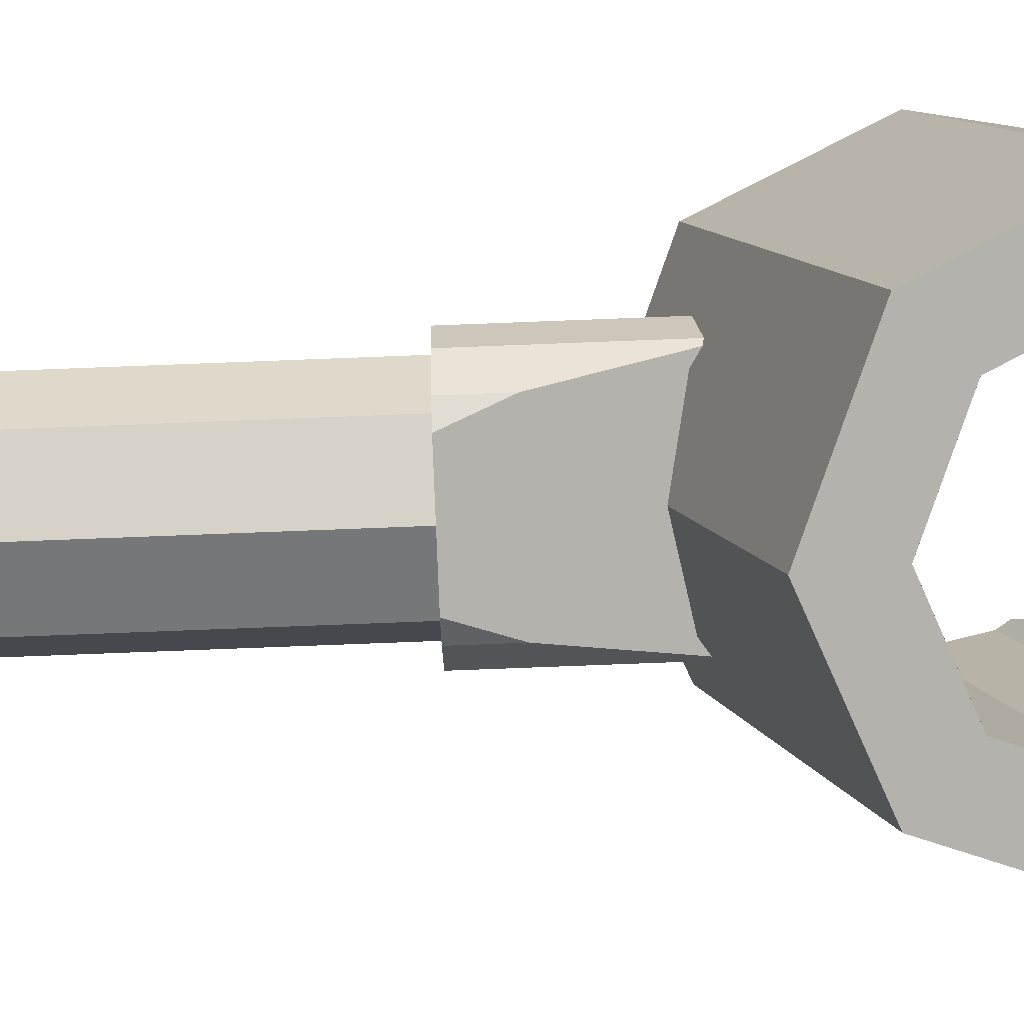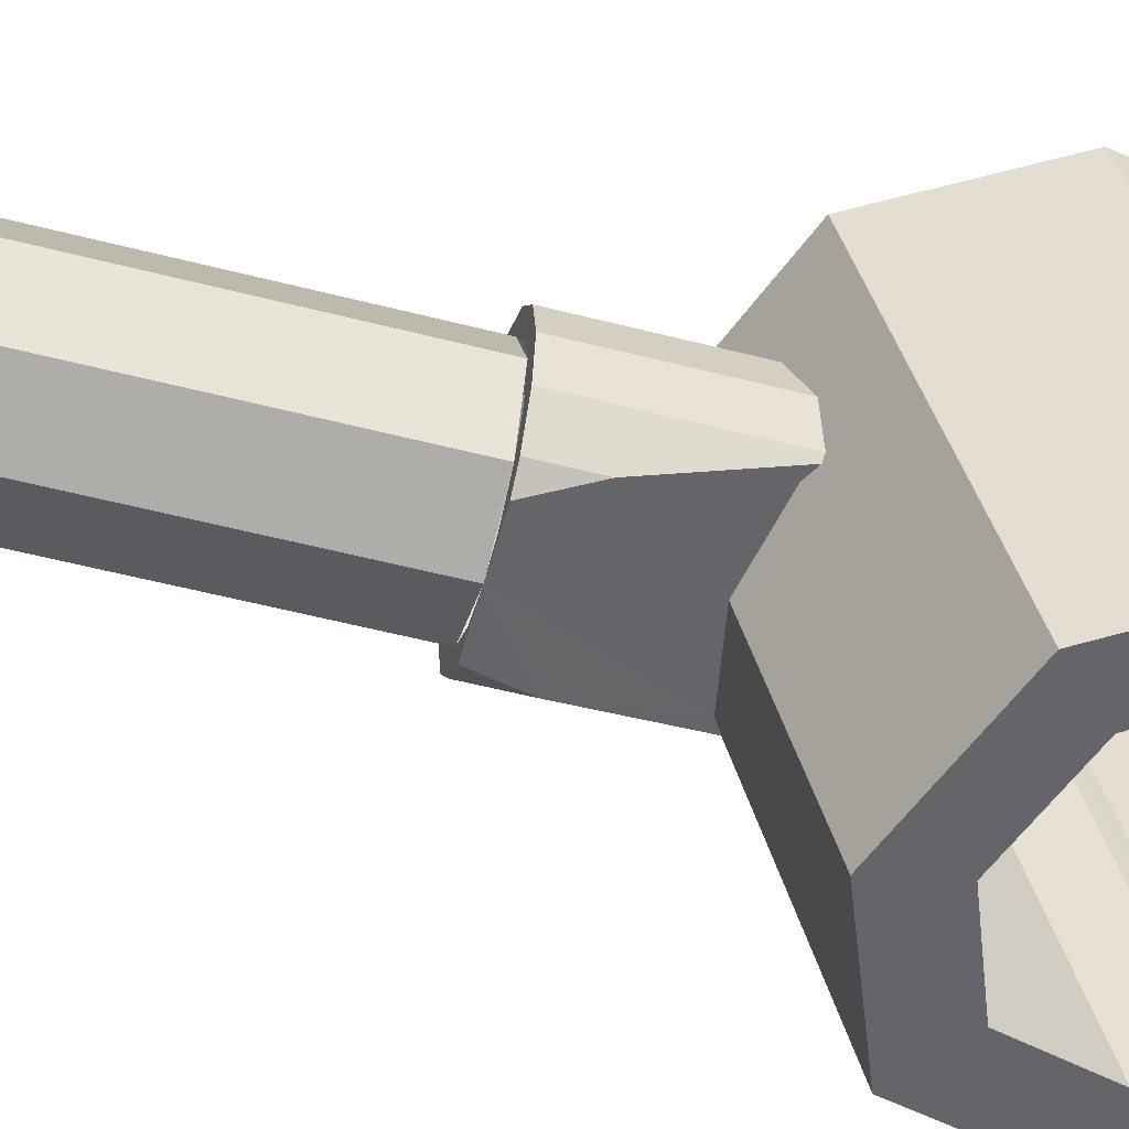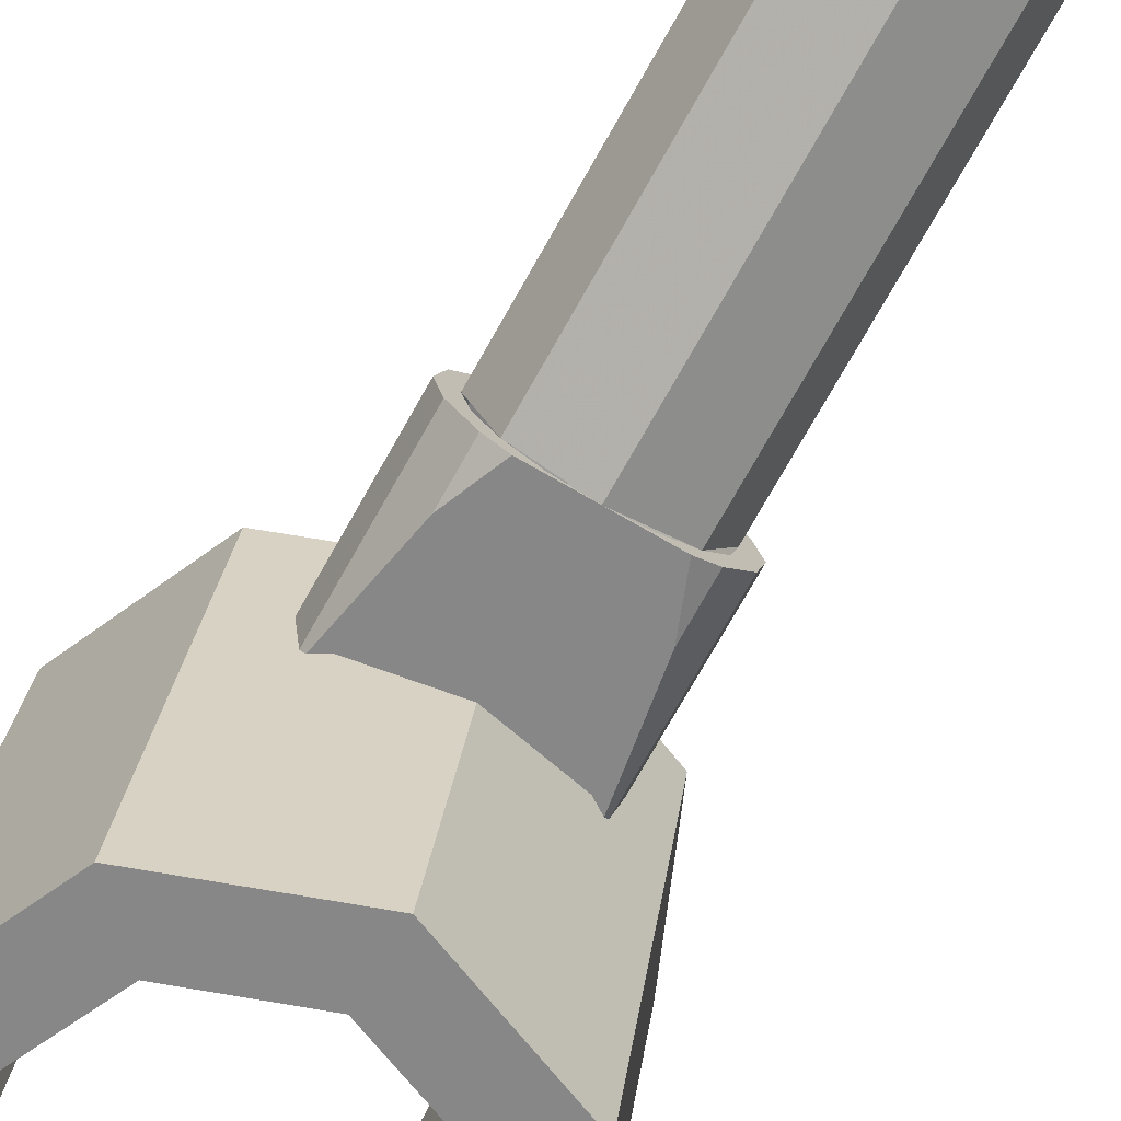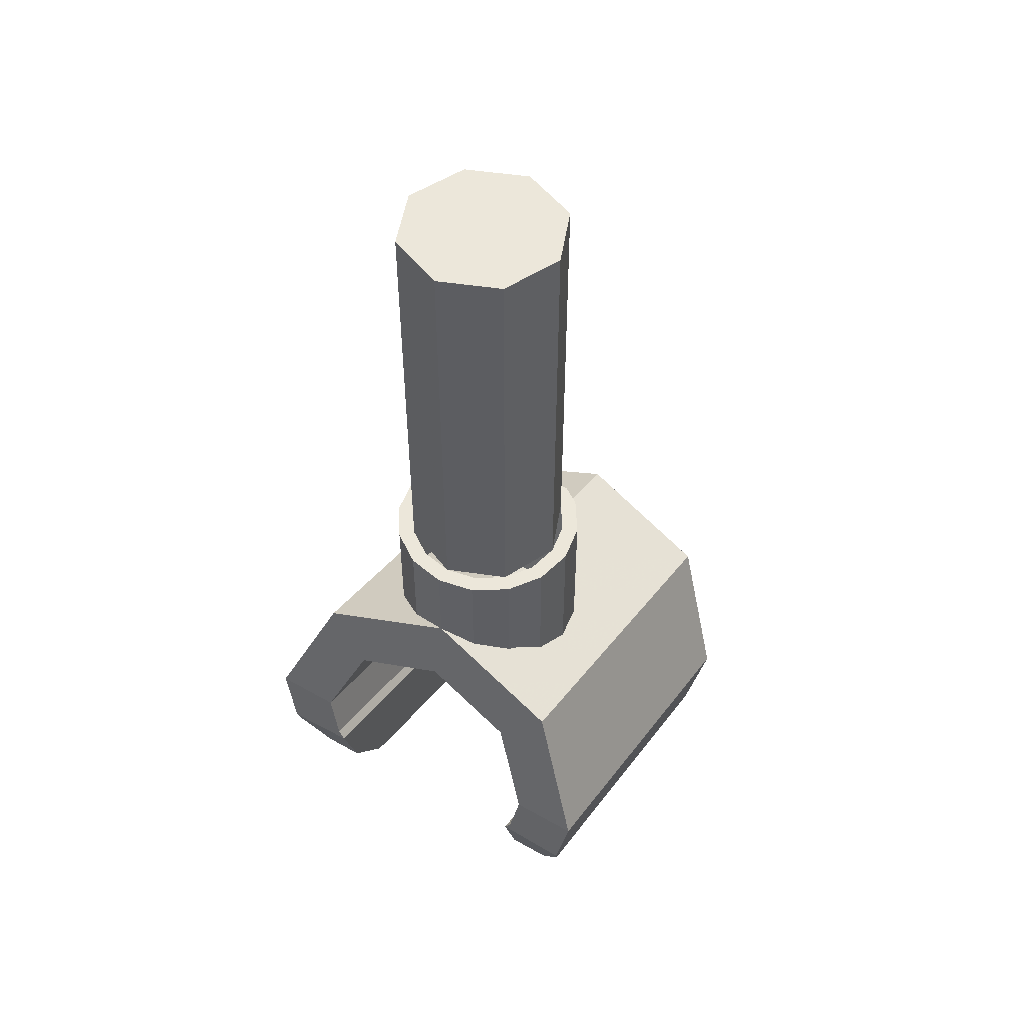
<metadata>
{"format":"obj","ext":"obj","renderer":"f3d","projection":"perspective","resolution":1024,"background":"white","views":[{"elev":-79.5,"azim":92.2,"up":"+Y"},{"elev":-55.1,"azim":74.8,"up":"+Y"},{"elev":-76.4,"azim":-29.7,"up":"+Y"},{"elev":51.2,"azim":-148.3,"up":"+Z"}]}
</metadata>
<code>
v 0 0 0.65
v 0.125 0 0.65
v 0.08839 -0.08839 0.65
v 0 0 0.65
v 0.08839 -0.08839 0.65
v 0 -0.125 0.65
v 0 0 0.65
v 0 -0.125 0.65
v -0.08839 -0.08839 0.65
v 0 0 0.65
v -0.08839 -0.08839 0.65
v -0.125 0 0.65
v 0 0 0.65
v -0.125 0 0.65
v -0.08839 0.08839 0.65
v 0 0 0.65
v -0.08839 0.08839 0.65
v 0 0.125 0.65
v 0 0 0.65
v 0 0.125 0.65
v 0.08839 0.08839 0.65
v 0 0 0.65
v 0.08839 0.08839 0.65
v 0.125 0 0.65
v 0.08839 -0.08839 0.65
v 0.125 0 0.65
v 0.125 0 0
v 0.08839 -0.08839 0
v 0 -0.125 0.65
v 0.08839 -0.08839 0.65
v 0.08839 -0.08839 0
v 0 -0.125 0
v -0.08839 -0.08839 0.65
v 0 -0.125 0.65
v 0 -0.125 0
v -0.08839 -0.08839 0
v -0.125 0 0.65
v -0.08839 -0.08839 0.65
v -0.08839 -0.08839 0
v -0.125 0 0
v -0.08839 0.08839 0.65
v -0.125 0 0.65
v -0.125 0 0
v -0.08839 0.08839 0
v 0 0.125 0.65
v -0.08839 0.08839 0.65
v -0.08839 0.08839 0
v 0 0.125 0
v 0.08839 0.08839 0.65
v 0 0.125 0.65
v 0 0.125 0
v 0.08839 0.08839 0
v 0.125 0 0.65
v 0.08839 0.08839 0.65
v 0.08839 0.08839 0
v 0.125 0 0
v 0.1061 -0.1061 0
v 0.07773 -0.125 0
v 0.1061 -0.1061 -0.07321
v 0.1386 -0.0574 -0.2291
v 0.1386 -0.0574 0
v 0.1061 -0.1061 0
v 0.1061 -0.1061 -0.07321
v 0.133 -0.06574 -0.2274
v 0.1386 -0.0574 -0.2291
v 0.1061 -0.1061 -0.07321
v 0.15 0 -0.2221
v 0.15 0 0
v 0.1386 -0.0574 0
v 0.1386 -0.0574 -0.2291
v 0.1386 0.0574 -0.1994
v 0.1386 0.0574 0
v 0.15 0 0
v 0.15 0 -0.2221
v 0.1148 0.09298 -0.1738
v 0.1148 0.09298 0
v 0.1386 0.0574 0
v 0.1386 0.0574 -0.1994
v 0.1061 0.1061 0
v 0.1148 0.09298 0
v 0.1148 0.09298 -0.1738
v 0.1061 0.1061 -0.1686
v 0.0574 0.1386 -0.1502
v 0.0574 0.1386 0
v 0.1061 0.1061 0
v 0.1061 0.1061 -0.1686
v 0 0.15 -0.1355
v 0 0.15 0
v 0.0574 0.1386 0
v 0.0574 0.1386 -0.1502
v -0.1061 -0.1061 -0.07321
v -0.07773 -0.125 0
v -0.1061 -0.1061 0
v -0.1061 -0.1061 0
v -0.1386 -0.0574 0
v -0.1386 -0.0574 -0.2291
v -0.1061 -0.1061 -0.07321
v -0.1061 -0.1061 -0.07321
v -0.1386 -0.0574 -0.2291
v -0.133 -0.06574 -0.2274
v -0.1386 -0.0574 0
v -0.15 0 0
v -0.15 0 -0.2221
v -0.1386 -0.0574 -0.2291
v -0.15 0 0
v -0.1386 0.0574 0
v -0.1386 0.0574 -0.1994
v -0.15 0 -0.2221
v -0.1386 0.0574 0
v -0.1148 0.09298 0
v -0.1148 0.09298 -0.1738
v -0.1386 0.0574 -0.1994
v -0.1148 0.09298 -0.1738
v -0.1148 0.09298 0
v -0.1061 0.1061 0
v -0.1061 0.1061 -0.1686
v -0.1061 0.1061 0
v -0.0574 0.1386 0
v -0.0574 0.1386 -0.1502
v -0.1061 0.1061 -0.1686
v -0.0574 0.1386 0
v 0 0.15 0
v 0 0.15 -0.1355
v -0.0574 0.1386 -0.1502
v -0.07773 -0.125 0
v -0.1061 -0.1061 -0.07321
v 0 -0.125 0
v 0.07773 -0.125 0
v 0 -0.125 0
v 0.1061 -0.1061 -0.07321
v 0 -0.125 0
v -0.1061 -0.1061 -0.07321
v -0.1148 -0.06881 -0.2156
v 0 -0.07457 -0.1935
v -0.1061 -0.1061 -0.07321
v -0.133 -0.06574 -0.2274
v -0.1148 -0.06881 -0.2156
v 0.1148 -0.06881 -0.2156
v 0.1061 -0.1061 -0.07321
v 0 -0.125 0
v 0 -0.07457 -0.1935
v 0.1148 -0.06881 -0.2156
v 0.133 -0.06574 -0.2274
v 0.1061 -0.1061 -0.07321
v 0 -0.125 0
v -0.04784 -0.1155 0
v -0.07773 -0.125 0
v 0.07773 -0.125 0
v 0.04784 -0.1155 0
v 0 -0.125 0
v 0.125 0 0
v 0.1155 -0.04784 0
v 0.1386 -0.0574 0
v 0.15 0 0
v 0.1155 -0.04784 0
v 0.08839 -0.08839 0
v 0.1061 -0.1061 0
v 0.1386 -0.0574 0
v 0.08839 -0.08839 0
v 0.04784 -0.1155 0
v 0.07773 -0.125 0
v 0.1061 -0.1061 0
v -0.04784 -0.1155 0
v -0.08839 -0.08839 0
v -0.1061 -0.1061 0
v -0.07773 -0.125 0
v -0.08839 -0.08839 0
v -0.1155 -0.04784 0
v -0.1386 -0.0574 0
v -0.1061 -0.1061 0
v -0.1155 -0.04784 0
v -0.125 0 0
v -0.15 0 0
v -0.1386 -0.0574 0
v -0.125 0 0
v -0.1155 0.04784 0
v -0.1386 0.0574 0
v -0.15 0 0
v -0.1155 0.04784 0
v -0.08839 0.08839 0
v -0.1061 0.1061 0
v -0.1386 0.0574 0
v -0.08839 0.08839 0
v -0.04784 0.1155 0
v -0.0574 0.1386 0
v -0.1061 0.1061 0
v -0.04784 0.1155 0
v 0 0.125 0
v 0 0.15 0
v -0.0574 0.1386 0
v 0 0.125 0
v 0.04784 0.1155 0
v 0.0574 0.1386 0
v 0 0.15 0
v 0.04784 0.1155 0
v 0.08839 0.08839 0
v 0.1061 0.1061 0
v 0.0574 0.1386 0
v 0.08839 0.08839 0
v 0.1155 0.04784 0
v 0.1386 0.0574 0
v 0.1061 0.1061 0
v 0.1155 0.04784 0
v 0.125 0 0
v 0.15 0 0
v 0.1386 0.0574 0
v -0.2121 0.172 -0.2205
v -0.3 0.2251 -0.4259
v -0.3 -0.3074 -0.5636
v -0.2121 -0.3605 -0.3582
v 0 0.15 -0.1355
v -0.2121 0.172 -0.2205
v -0.2121 -0.3605 -0.3582
v 0 -0.3825 -0.2732
v 0.2121 0.172 -0.2205
v 0 0.15 -0.1355
v 0 -0.3825 -0.2732
v 0.2121 -0.3605 -0.3582
v 0.3 0.2251 -0.4259
v 0.2121 0.172 -0.2205
v 0.2121 -0.3605 -0.3582
v 0.3 -0.3074 -0.5636
v -0.1414 0.1897 -0.289
v -0.2 0.2251 -0.4259
v -0.2 -0.3074 -0.5636
v -0.1414 -0.3428 -0.4267
v 0 0.175 -0.2323
v -0.1414 0.1897 -0.289
v -0.1414 -0.3428 -0.4267
v 0 -0.3575 -0.37
v 0.1414 0.1897 -0.289
v 0 0.175 -0.2323
v 0 -0.3575 -0.37
v 0.1414 -0.3428 -0.4267
v 0.2 0.2251 -0.4259
v 0.1414 0.1897 -0.289
v 0.1414 -0.3428 -0.4267
v 0.2 -0.3074 -0.5636
v -0.3 0.2251 -0.4259
v -0.2121 0.172 -0.2205
v -0.1414 0.1897 -0.289
v -0.2 0.2251 -0.4259
v -0.2121 0.172 -0.2205
v 0 0.15 -0.1355
v 0 0.175 -0.2323
v -0.1414 0.1897 -0.289
v 0 0.15 -0.1355
v 0.2121 0.172 -0.2205
v 0.1414 0.1897 -0.289
v 0 0.175 -0.2323
v 0.2121 0.172 -0.2205
v 0.3 0.2251 -0.4259
v 0.2 0.2251 -0.4259
v 0.1414 0.1897 -0.289
v -0.3 -0.3074 -0.5636
v -0.2121 -0.3605 -0.3582
v -0.1414 -0.3428 -0.4267
v -0.2 -0.3074 -0.5636
v -0.2121 -0.3605 -0.3582
v 0 -0.3825 -0.2731
v 0 -0.3575 -0.37
v -0.1414 -0.3428 -0.4267
v 0 -0.3825 -0.2731
v 0.2121 -0.3605 -0.3582
v 0.1414 -0.3428 -0.4267
v 0 -0.3575 -0.37
v 0.2121 -0.3605 -0.3582
v 0.3 -0.3074 -0.5636
v 0.2 -0.3074 -0.5636
v 0.1414 -0.3428 -0.4267
v -0.175 -0.2668 -0.7204
v -0.175 -0.2323 -0.7662
v -0.175 -0.1754 -0.7742
v -0.281 0.2306 -0.5233
v -0.2772 0.223 -0.545
v -0.3 0.2251 -0.4259
v -0.3 -0.3074 -0.5636
v -0.3 0.2251 -0.4259
v -0.2772 0.223 -0.545
v -0.2772 -0.2786 -0.6747
v -0.2265 -0.2541 -0.7468
v -0.2457 -0.2668 -0.7204
v -0.2772 -0.2786 -0.6747
v -0.2121 -0.2348 -0.764
v -0.2121 0.1561 -0.6629
v -0.2121 -0.2348 -0.764
v -0.2772 -0.2786 -0.6747
v -0.2772 0.223 -0.545
v -0.2358 0.1985 -0.6154
v -0.2121 0.1561 -0.6629
v -0.2772 0.223 -0.545
v -0.2121 0.1561 -0.6629
v -0.1839 0.1335 -0.6882
v -0.1835 -0.2047 -0.7759
v -0.2121 -0.2348 -0.764
v -0.1839 0.1335 -0.6882
v -0.175 0.106 -0.7015
v -0.175 -0.1754 -0.7742
v -0.1835 -0.2047 -0.7759
v -0.175 -0.2323 -0.7662
v -0.2121 -0.2348 -0.764
v -0.1835 -0.2047 -0.7759
v -0.1835 -0.2047 -0.7759
v -0.175 -0.2047 -0.7759
v -0.175 -0.2323 -0.7662
v -0.1835 -0.2047 -0.7759
v -0.175 -0.1754 -0.7742
v -0.175 -0.2047 -0.7759
v -0.2265 -0.2541 -0.7468
v -0.2121 -0.2348 -0.764
v -0.175 -0.2323 -0.7662
v -0.175 -0.2541 -0.7468
v -0.175 -0.2668 -0.7204
v -0.2457 -0.2668 -0.7204
v -0.2265 -0.2541 -0.7468
v -0.175 -0.2541 -0.7468
v -0.2772 -0.2786 -0.6747
v -0.2457 -0.2668 -0.7204
v -0.175 -0.2668 -0.7204
v -0.175 -0.2846 -0.6519
v -0.2 -0.3074 -0.5636
v -0.3 -0.3074 -0.5636
v -0.2772 -0.2786 -0.6747
v -0.1848 -0.2882 -0.6377
v -0.175 -0.2846 -0.6519
v -0.1848 -0.2882 -0.6377
v -0.2772 -0.2786 -0.6747
v -0.175 0.106 -0.7015
v -0.1839 0.1335 -0.6882
v -0.175 0.1335 -0.6882
v -0.2121 0.1561 -0.6629
v -0.2358 0.1985 -0.6154
v -0.175 0.1985 -0.6154
v -0.1839 0.1335 -0.6882
v -0.2121 0.1561 -0.6629
v -0.175 0.1985 -0.6154
v -0.175 0.1335 -0.6882
v -0.175 0.2304 -0.5187
v -0.281 0.2306 -0.5233
v -0.1848 0.2295 -0.5038
v -0.3 0.2251 -0.4259
v -0.2 0.2251 -0.4259
v -0.1848 0.2295 -0.5038
v -0.281 0.2306 -0.5233
v -0.2358 0.1985 -0.6154
v -0.2772 0.223 -0.545
v -0.175 0.2304 -0.5187
v -0.175 0.1985 -0.6154
v -0.281 0.2306 -0.5233
v -0.175 0.2304 -0.5187
v -0.2772 0.223 -0.545
v -0.1848 0.2295 -0.5038
v -0.2 0.2251 -0.4259
v -0.2 -0.3074 -0.5636
v -0.1848 -0.2882 -0.6377
v -0.175 0.2304 -0.5187
v -0.1848 0.2295 -0.5038
v -0.1848 -0.2882 -0.6377
v -0.175 -0.2846 -0.6519
v -0.175 0.2304 -0.5187
v -0.175 -0.2846 -0.6519
v -0.175 -0.2668 -0.7204
v -0.175 0.1985 -0.6154
v -0.175 0.1335 -0.6882
v -0.175 0.1985 -0.6154
v -0.175 0.106 -0.7015
v -0.175 -0.2668 -0.7204
v -0.175 -0.1754 -0.7742
v -0.175 0.106 -0.7015
v -0.175 0.1985 -0.6154
v 0.175 -0.2668 -0.7204
v 0.175 -0.2323 -0.7662
v 0.175 -0.1754 -0.7742
v 0.2772 0.223 -0.545
v 0.281 0.2306 -0.5233
v 0.3 0.2251 -0.4259
v 0.3 0.2251 -0.4259
v 0.3 -0.3074 -0.5636
v 0.2772 -0.2786 -0.6747
v 0.2772 0.223 -0.545
v 0.2457 -0.2668 -0.7204
v 0.2265 -0.2541 -0.7468
v 0.2121 -0.2348 -0.764
v 0.2772 -0.2786 -0.6747
v 0.2121 0.1561 -0.6629
v 0.2358 0.1985 -0.6154
v 0.2772 0.223 -0.545
v 0.2121 -0.2348 -0.764
v 0.2121 0.1561 -0.6629
v 0.2772 0.223 -0.545
v 0.2772 -0.2786 -0.6747
v 0.1835 -0.2047 -0.7759
v 0.1839 0.1335 -0.6882
v 0.2121 0.1561 -0.6629
v 0.2121 -0.2348 -0.764
v 0.175 -0.1754 -0.7742
v 0.175 0.106 -0.7015
v 0.1839 0.1335 -0.6882
v 0.1835 -0.2047 -0.7759
v 0.1835 -0.2047 -0.7759
v 0.2121 -0.2348 -0.764
v 0.175 -0.2323 -0.7662
v 0.175 -0.2323 -0.7662
v 0.175 -0.2047 -0.7759
v 0.1835 -0.2047 -0.7759
v 0.175 -0.1754 -0.7742
v 0.1835 -0.2047 -0.7759
v 0.175 -0.2047 -0.7759
v 0.175 -0.2323 -0.7662
v 0.2121 -0.2348 -0.764
v 0.2265 -0.2541 -0.7468
v 0.175 -0.2541 -0.7468
v 0.2265 -0.2541 -0.7468
v 0.2457 -0.2668 -0.7204
v 0.175 -0.2668 -0.7204
v 0.175 -0.2541 -0.7468
v 0.175 -0.2668 -0.7204
v 0.2457 -0.2668 -0.7204
v 0.2772 -0.2786 -0.6747
v 0.175 -0.2846 -0.6519
v 0.2772 -0.2786 -0.6747
v 0.3 -0.3074 -0.5636
v 0.2 -0.3074 -0.5636
v 0.1848 -0.2882 -0.6377
v 0.1848 -0.2882 -0.6377
v 0.175 -0.2846 -0.6519
v 0.2772 -0.2786 -0.6747
v 0.1839 0.1335 -0.6882
v 0.175 0.106 -0.7015
v 0.175 0.1335 -0.6882
v 0.2358 0.1985 -0.6154
v 0.2121 0.1561 -0.6629
v 0.175 0.1985 -0.6154
v 0.175 0.1985 -0.6154
v 0.2121 0.1561 -0.6629
v 0.1839 0.1335 -0.6882
v 0.175 0.1335 -0.6882
v 0.281 0.2306 -0.5233
v 0.175 0.2304 -0.5187
v 0.1848 0.2295 -0.5038
v 0.1848 0.2295 -0.5038
v 0.2 0.2251 -0.4259
v 0.3 0.2251 -0.4259
v 0.281 0.2306 -0.5233
v 0.175 0.2304 -0.5187
v 0.2772 0.223 -0.545
v 0.2358 0.1985 -0.6154
v 0.175 0.1985 -0.6154
v 0.175 0.2304 -0.5187
v 0.281 0.2306 -0.5233
v 0.2772 0.223 -0.545
v 0.2 -0.3074 -0.5636
v 0.2 0.2251 -0.4259
v 0.1848 0.2295 -0.5038
v 0.1848 -0.2882 -0.6377
v 0.1848 -0.2882 -0.6377
v 0.1848 0.2295 -0.5038
v 0.175 0.2304 -0.5187
v 0.175 -0.2846 -0.6519
v 0.175 -0.2668 -0.7204
v 0.175 -0.2846 -0.6519
v 0.175 0.2304 -0.5187
v 0.175 0.1985 -0.6154
v 0.175 0.1985 -0.6154
v 0.175 0.1335 -0.6882
v 0.175 0.106 -0.7015
v 0.175 0.106 -0.7015
v 0.175 -0.1754 -0.7742
v 0.175 -0.2668 -0.7204
v 0.175 0.1985 -0.6154
g mesh2711643
f 1 3 2
f 4 6 5
f 7 9 8
f 10 12 11
f 13 15 14
f 16 18 17
f 19 21 20
f 22 24 23
g mesh2711645
f 25 27 26
f 27 25 28
f 29 31 30
f 31 29 32
f 33 35 34
f 35 33 36
f 37 39 38
f 39 37 40
f 41 43 42
f 43 41 44
f 45 47 46
f 47 45 48
f 49 51 50
f 51 49 52
f 53 55 54
f 55 53 56
g mesh2711648
f 57 58 59
f 60 61 62
f 62 63 60
f 64 65 66
f 67 68 69
f 69 70 67
f 71 72 73
f 73 74 71
f 75 76 77
f 77 78 75
f 79 80 81
f 81 82 79
f 83 84 85
f 85 86 83
f 87 88 89
f 89 90 87
f 91 92 93
f 94 95 96
f 96 97 94
f 98 99 100
f 101 102 103
f 103 104 101
f 105 106 107
f 107 108 105
f 109 110 111
f 111 112 109
f 113 114 115
f 115 116 113
f 117 118 119
f 119 120 117
f 121 122 123
f 123 124 121
g mesh2711649
f 125 126 127
f 128 129 130
f 131 132 133
f 133 134 131
f 135 136 137
f 138 139 140
f 140 141 138
f 142 143 144
g mesh2711650
f 145 146 147
f 148 149 150
f 151 152 153
f 153 154 151
f 155 156 157
f 157 158 155
f 159 160 161
f 161 162 159
f 163 164 165
f 165 166 163
f 167 168 169
f 169 170 167
f 171 172 173
f 173 174 171
f 175 176 177
f 177 178 175
f 179 180 181
f 181 182 179
f 183 184 185
f 185 186 183
f 187 188 189
f 189 190 187
f 191 192 193
f 193 194 191
f 195 196 197
f 197 198 195
f 199 200 201
f 201 202 199
f 203 204 205
f 205 206 203
g mesh2711654
f 207 208 209
f 209 210 207
f 211 212 213
f 213 214 211
f 215 216 217
f 217 218 215
f 219 220 221
f 221 222 219
g mesh2711660
f 223 225 224
f 225 223 226
f 227 229 228
f 229 227 230
f 231 233 232
f 233 231 234
f 235 237 236
f 237 235 238
g mesh2711664
f 239 240 241
f 241 242 239
f 243 244 245
f 245 246 243
f 247 248 249
f 249 250 247
f 251 252 253
f 253 254 251
g mesh2711666
f 255 257 256
f 257 255 258
f 259 261 260
f 261 259 262
f 263 265 264
f 265 263 266
f 267 269 268
f 269 267 270
g mesh2711670
f 271 272 273
f 274 275 276
f 277 278 279
f 279 280 277
f 281 282 283
f 283 284 281
f 285 286 287
f 287 288 285
f 289 290 291
f 292 293 294
f 294 295 292
f 296 297 298
f 298 299 296
f 300 301 302
f 303 304 305
f 306 307 308
f 309 310 311
f 311 312 309
f 313 314 315
f 315 316 313
f 317 318 319
f 319 320 317
f 321 322 323
f 323 324 321
f 325 326 327
f 328 329 330
f 331 332 333
f 334 335 336
f 336 337 334
f 338 339 340
f 341 342 343
f 343 344 341
f 345 346 347
f 347 348 345
f 349 350 351
f 352 353 354
f 354 355 352
f 356 357 358
f 358 359 356
f 360 361 362
f 362 363 360
f 364 365 366
f 367 368 369
f 369 370 367
g mesh2711674
f 371 373 372
f 374 375 376
f 377 378 379
f 379 380 377
f 381 382 383
f 383 384 381
f 385 386 387
f 388 389 390
f 390 391 388
f 392 393 394
f 394 395 392
f 396 397 398
f 398 399 396
f 400 401 402
f 403 404 405
f 406 407 408
f 409 410 411
f 411 412 409
f 413 414 415
f 415 416 413
f 417 418 419
f 419 420 417
f 421 422 423
f 423 424 421
f 425 426 427
f 428 429 430
f 431 432 433
f 434 435 436
f 436 437 434
f 438 439 440
f 441 442 443
f 443 444 441
f 445 446 447
f 447 448 445
f 449 450 451
f 452 453 454
f 454 455 452
f 456 457 458
f 458 459 456
f 460 461 462
f 462 463 460
f 464 465 466
f 467 468 469
f 469 470 467

</code>
